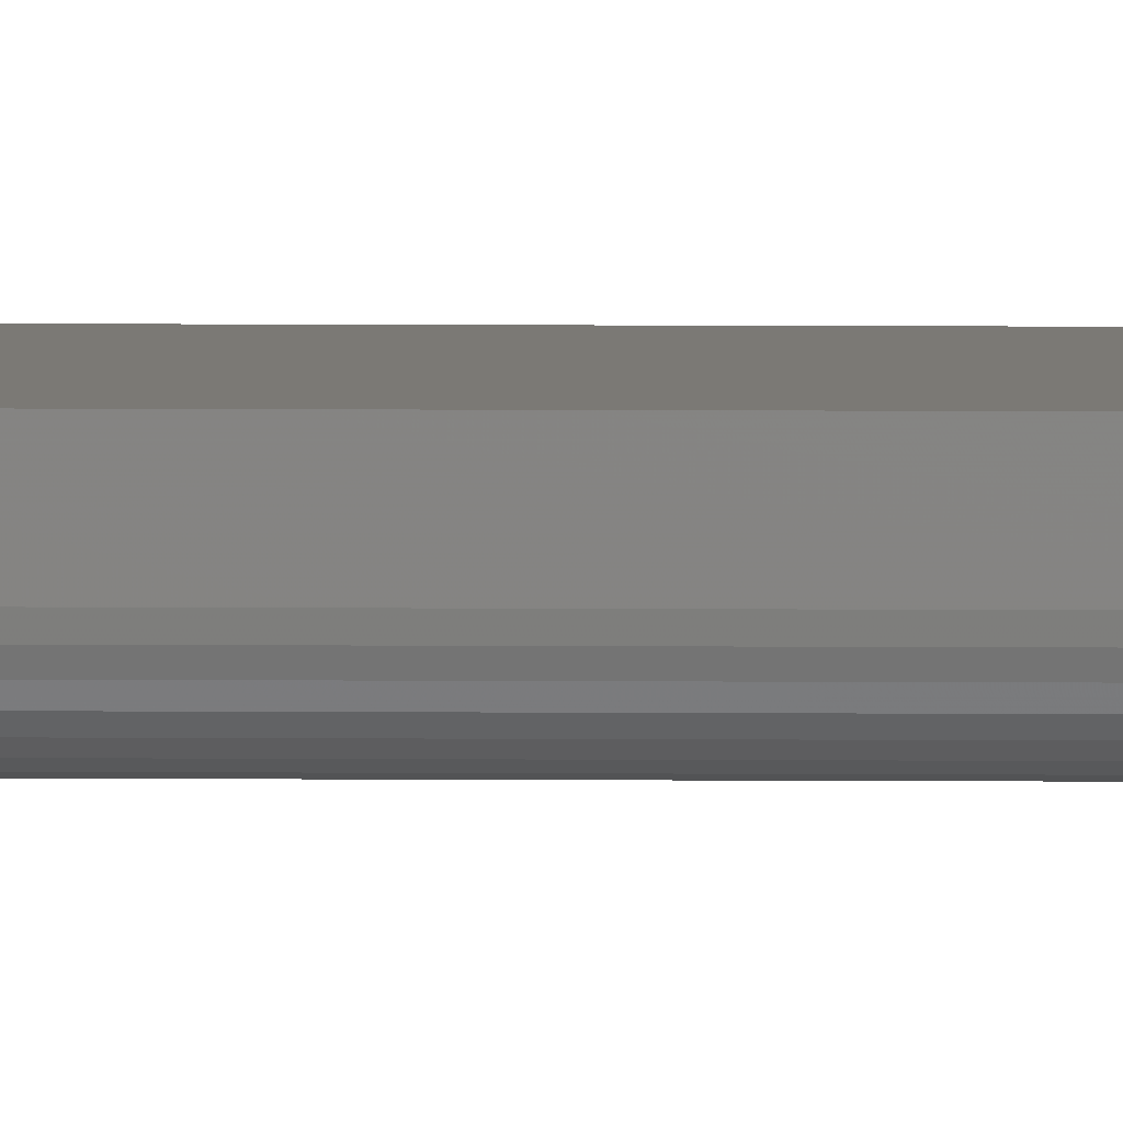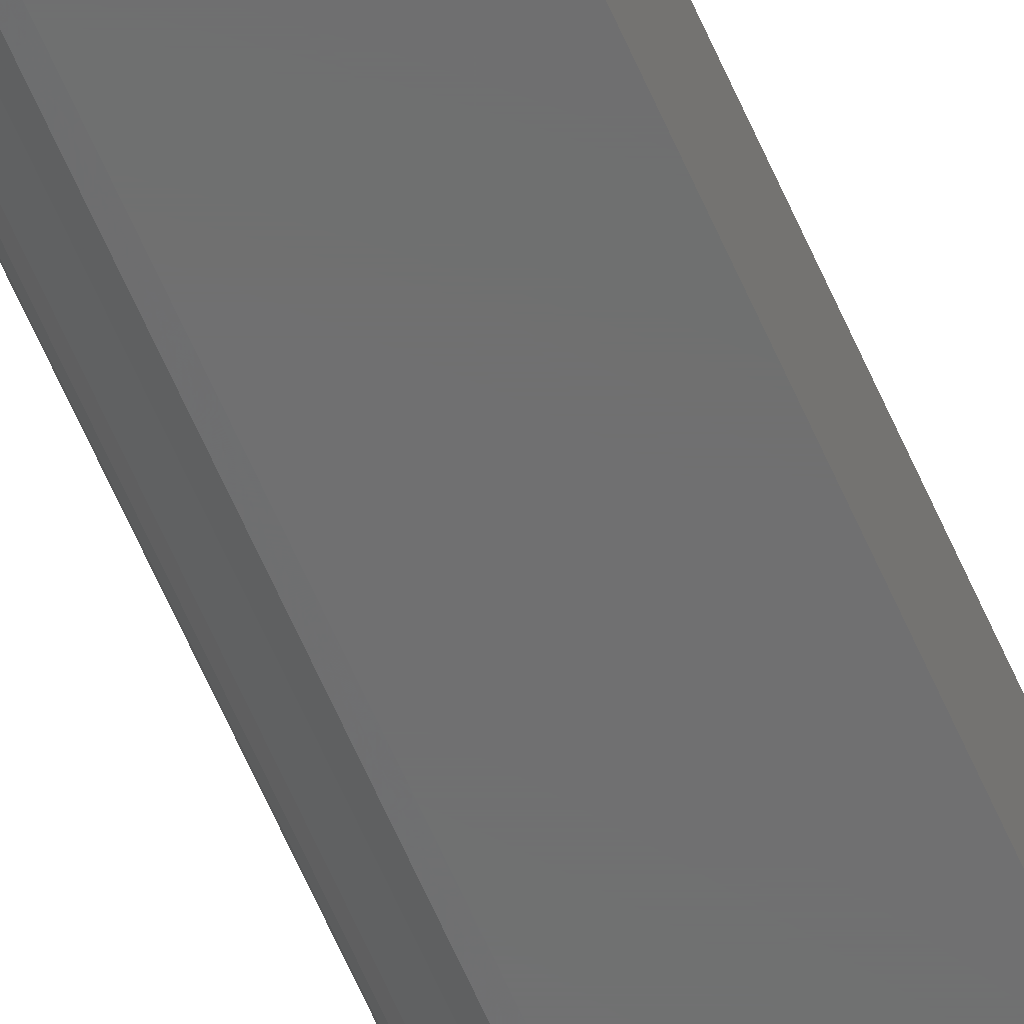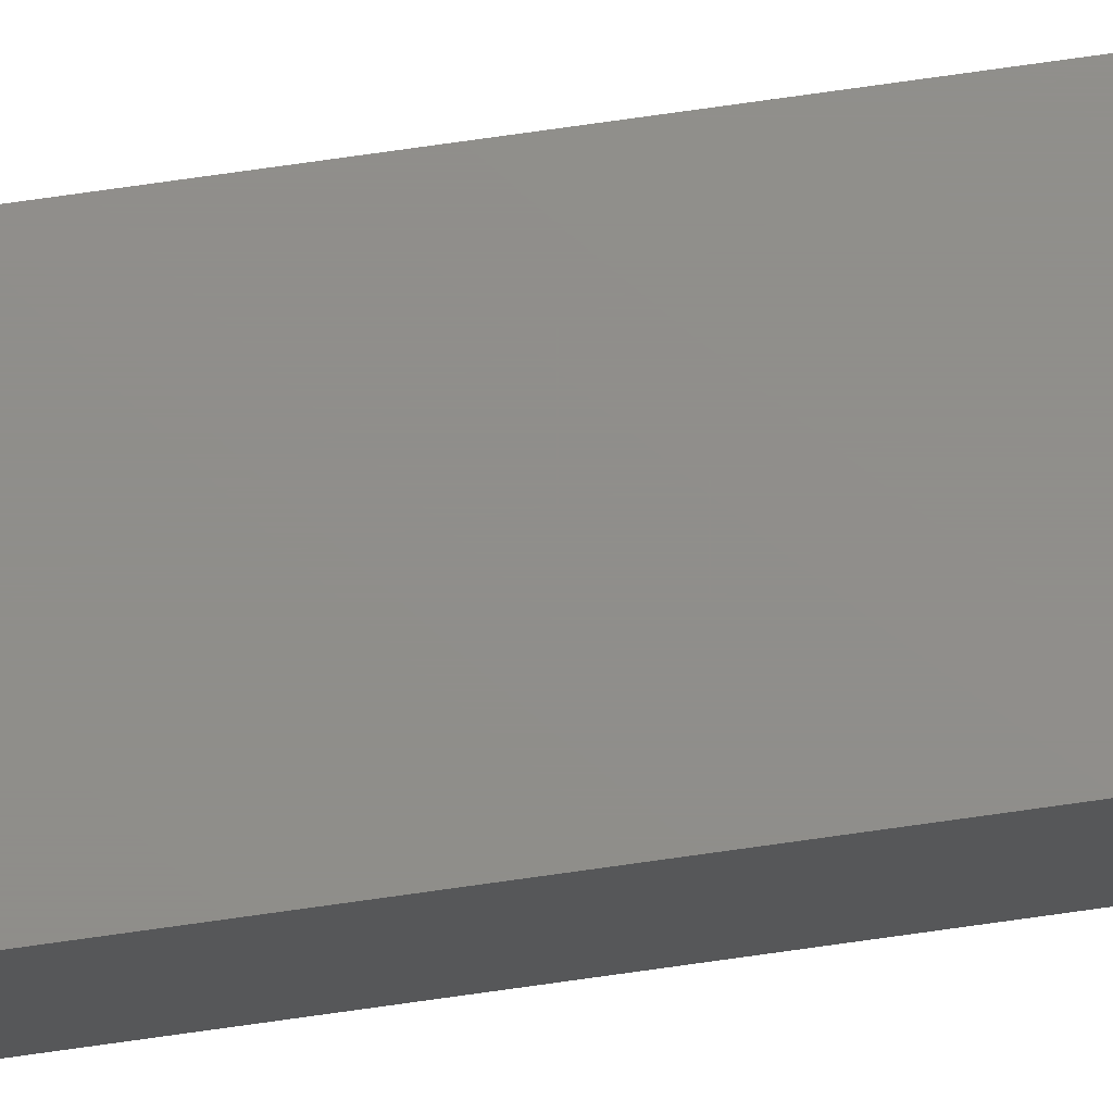
<metadata>
{"format":"stl","ext":"stl","renderer":"f3d","projection":"perspective","resolution":1024,"background":"white","views":[{"elev":6.6,"azim":-88.6,"up":"+Z"},{"elev":-59.1,"azim":22.7,"up":"+Z"},{"elev":73.2,"azim":81.9,"up":"+Z"}]}
</metadata>
<code>
# stl→obj: 26 verts, 48 faces
v -0.01562 -0.75 -0.01562
v 0.02344 -0.75 -0.01562
v -0.03006 -0.75 -0.005979
v 0.02344 -0.75 0.01595
v -0.03125 -0.75 0.01595
v -0.03125 -0.75 4.857e-17
v -0.03095 -0.75 -0.003048
v -0.01867 -0.75 -0.01532
v -0.02862 -0.75 -0.008681
v -0.02667 -0.75 -0.01105
v -0.02431 -0.75 -0.01299
v -0.0216 -0.75 -0.01444
v -0.01562 0.75 -0.01562
v 0.03125 0.75 -0.01562
v 0.03125 -0.7344 -0.01562
v -0.03006 0.75 -0.005979
v 0.03125 0.75 0.01595
v -0.03095 0.75 -0.003048
v -0.03125 0.75 -4.163e-17
v -0.03125 0.75 0.01595
v -0.01867 0.75 -0.01532
v -0.0216 0.75 -0.01444
v -0.02431 0.75 -0.01299
v -0.02667 0.75 -0.01105
v -0.02862 0.75 -0.008681
v 0.03125 -0.7344 0.01595
f 1 2 3
f 4 5 6
f 4 6 7
f 4 7 3
f 4 3 2
f 8 1 3
f 8 3 9
f 8 9 10
f 8 10 11
f 8 11 12
f 13 14 1
f 1 14 15
f 1 15 2
f 16 14 13
f 17 14 16
f 17 16 18
f 17 18 19
f 17 19 20
f 21 22 23
f 21 23 24
f 21 24 25
f 21 25 16
f 21 16 13
f 20 19 5
f 5 19 6
f 13 1 21
f 21 1 8
f 21 8 22
f 22 8 12
f 22 12 23
f 23 12 11
f 23 11 24
f 24 11 10
f 24 10 25
f 25 10 9
f 25 9 16
f 16 9 3
f 16 3 18
f 18 3 7
f 18 7 19
f 19 7 6
f 17 20 26
f 26 20 5
f 26 5 4
f 14 17 15
f 15 17 26
f 4 2 26
f 26 2 15

</code>
